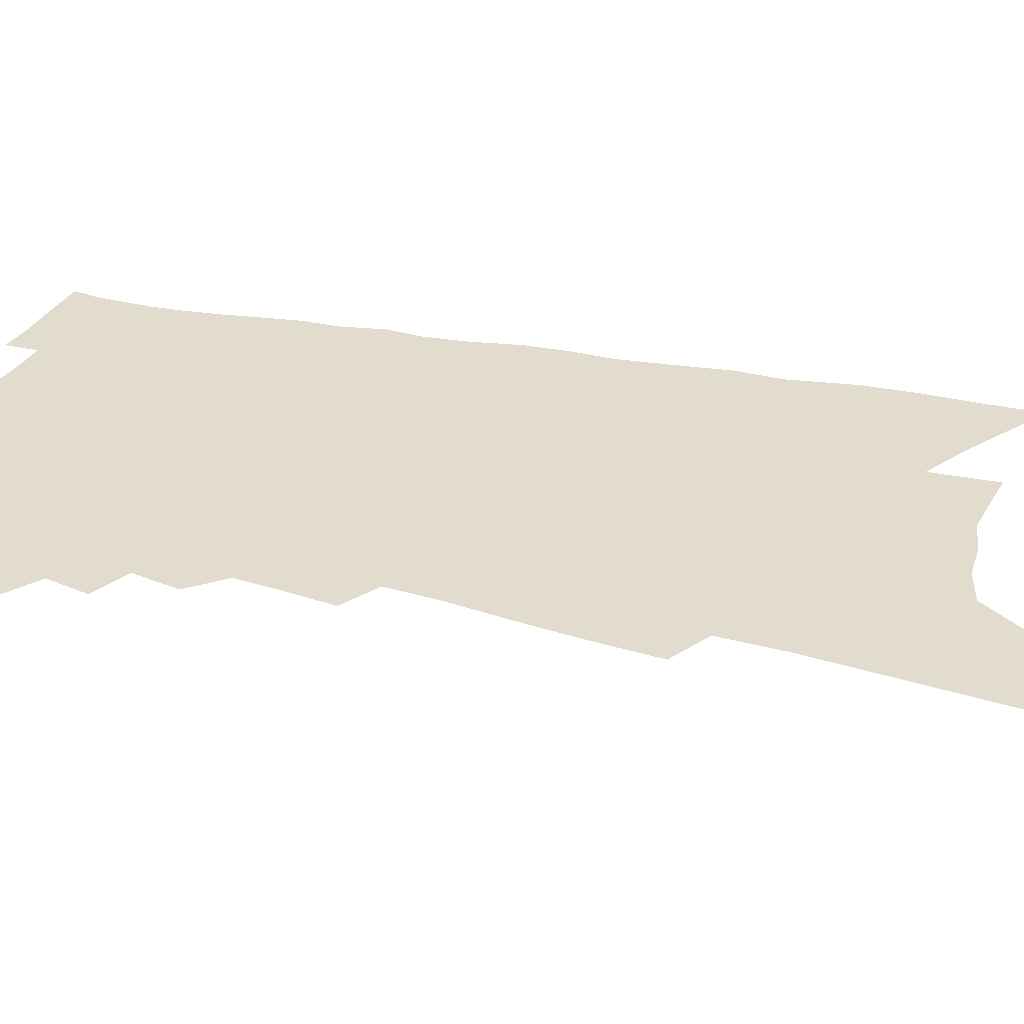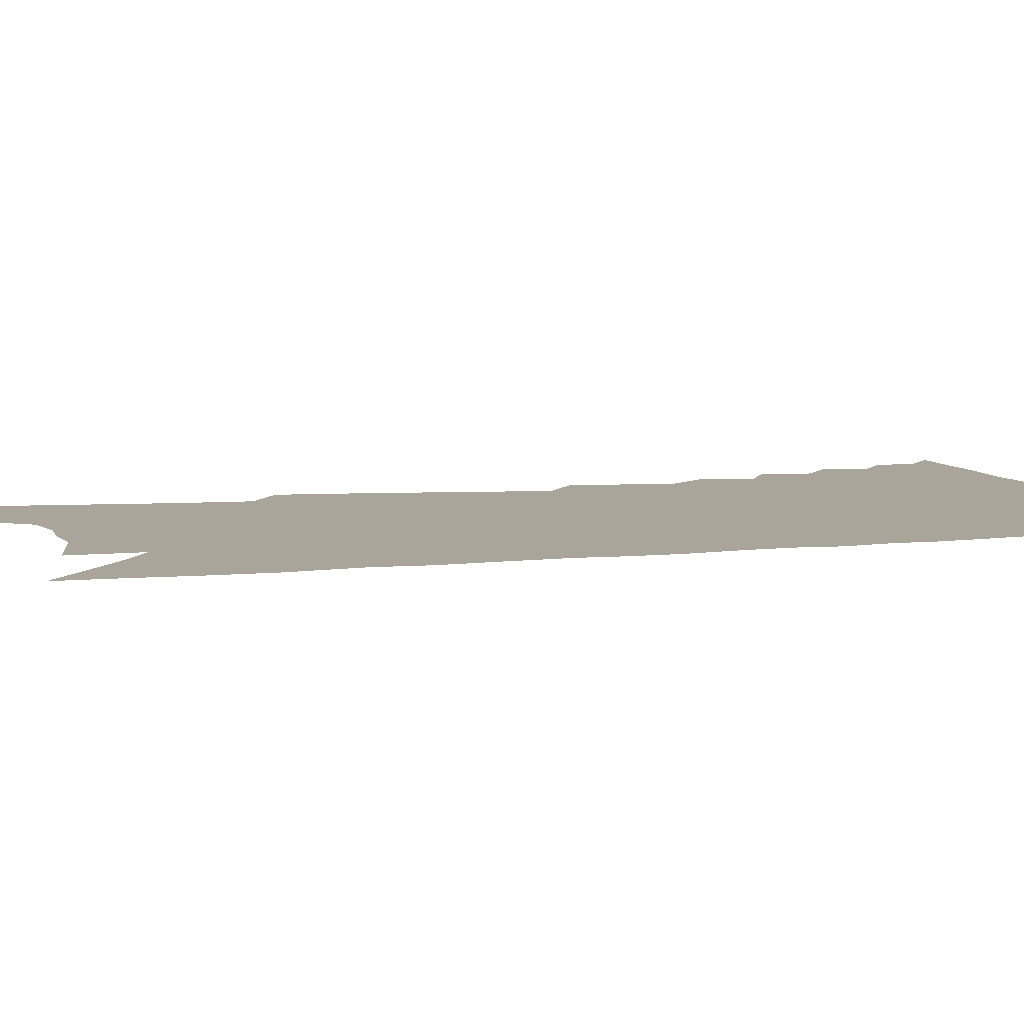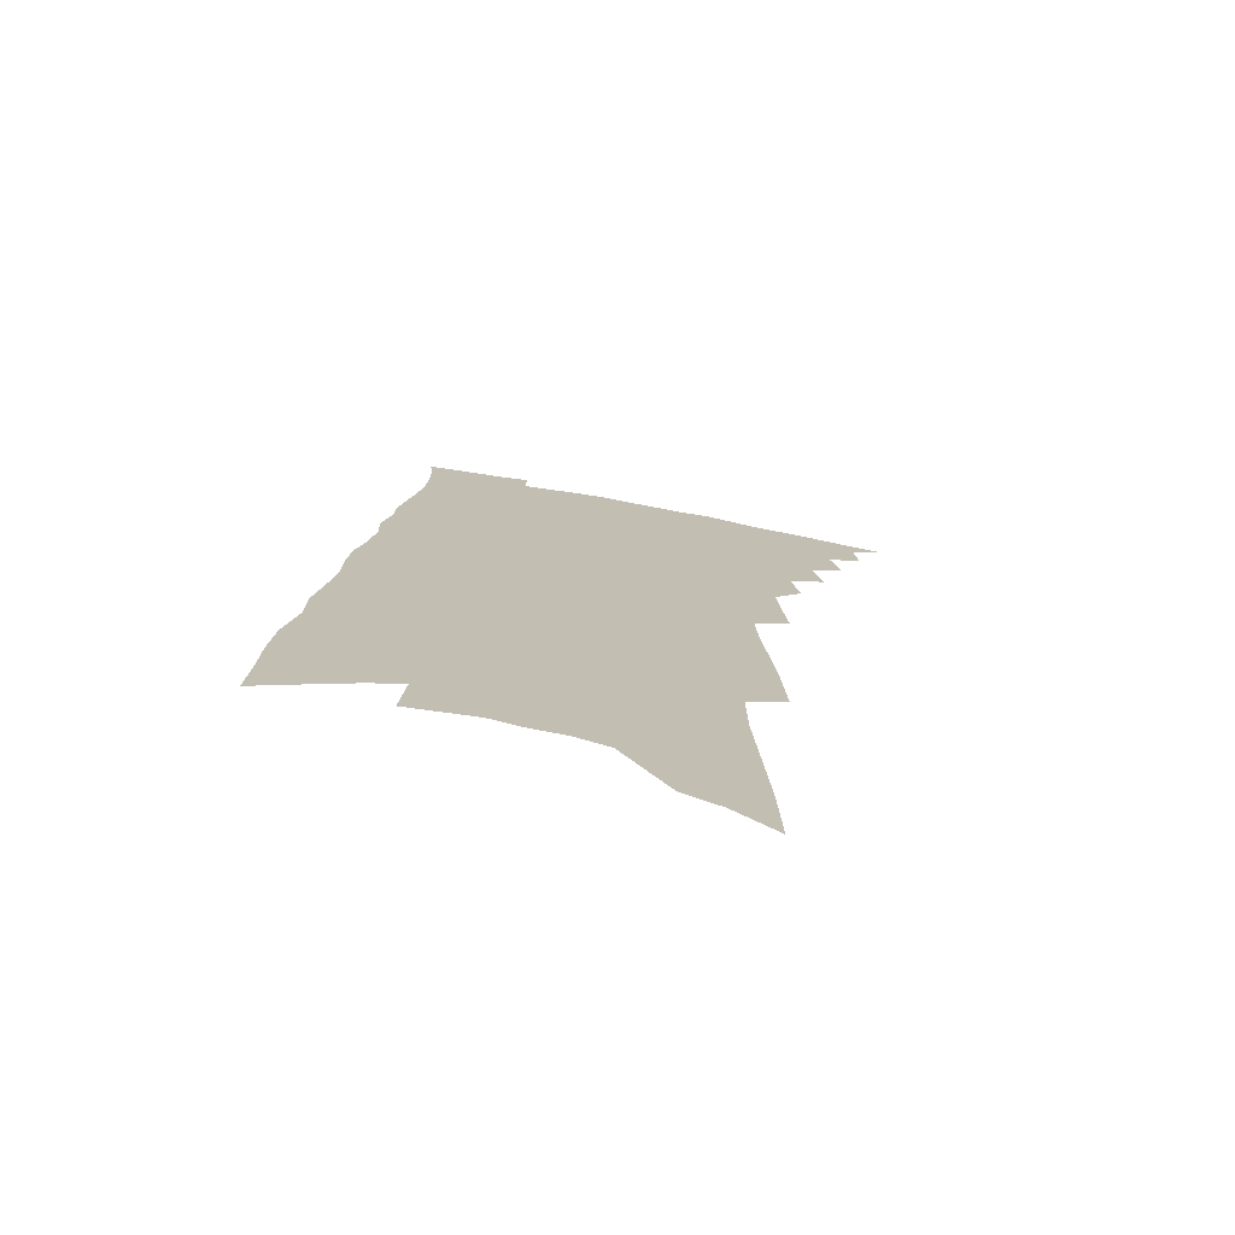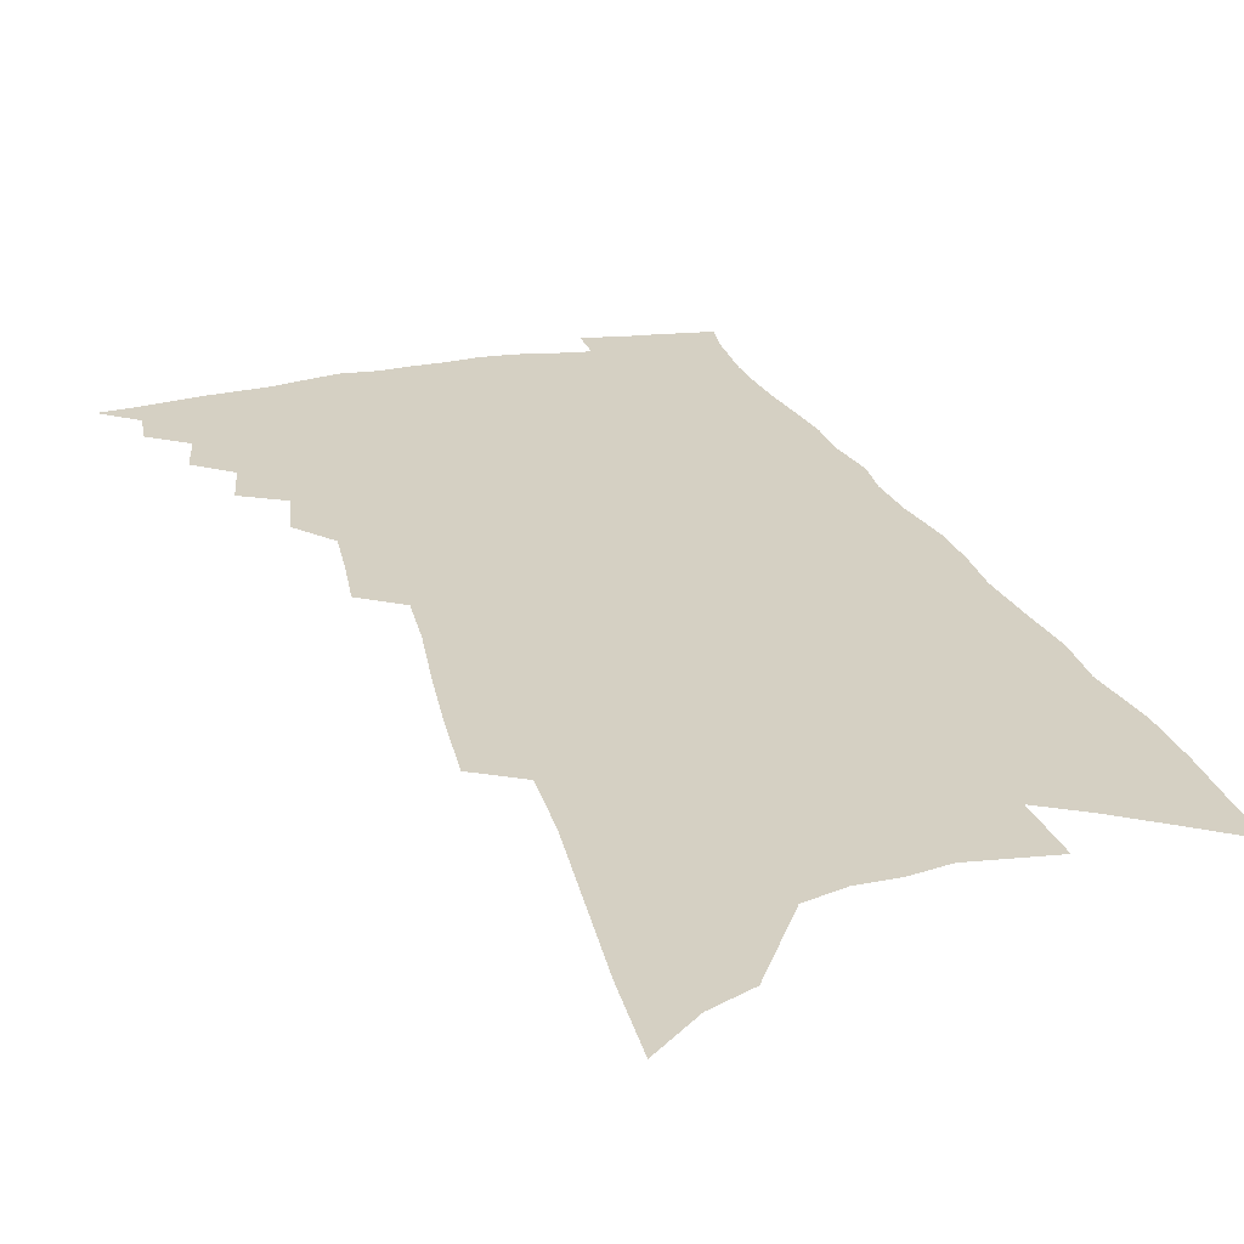
<metadata>
{"format":"obj","ext":"obj","renderer":"f3d","projection":"perspective","resolution":1024,"background":"white","views":[{"elev":34.0,"azim":-70.8,"up":"+Z"},{"elev":7.5,"azim":78.8,"up":"+Z"},{"elev":-74.6,"azim":170.0,"up":"+Y"},{"elev":26.0,"azim":-15.0,"up":"+Z"}]}
</metadata>
<code>
v 501.8 463.6 0
v 512.2 443.4 0
v 513.3 454.9 0
v 512.2 464.8 0
v 521.1 421.4 0
v 524.2 435.3 0
v 524.1 445.9 0
v 523.5 456 0
v 521.9 466.4 0
v 529.6 398 0
v 532.6 412.9 0
v 534.5 425.9 0
v 535.2 437 0
v 534.8 447.4 0
v 533.4 457.5 0
v 531.7 468.2 0
v 540.1 374.8 0
v 542.9 391.1 0
v 544.7 405 0
v 546.1 417.9 0
v 546.6 429 0
v 545.8 438.6 0
v 544.8 448.6 0
v 543.6 458.6 0
v 541.9 469.2 0
v 547.3 330.1 0
v 549.1 347.7 0
v 550.1 363.2 0
v 554.4 382.5 0
v 555.4 395.7 0
v 555.8 407.5 0
v 555.9 418.3 0
v 556.2 429.3 0
v 556 439.6 0
v 555.1 449.7 0
v 553.6 459.9 0
v 552 470.2 0
v 553.8 236.2 0
v 555 258.6 0
v 556.9 281.4 0
v 559.3 303.9 0
v 560.2 321.8 0
v 561.2 338.8 0
v 563 356.1 0
v 564.5 371.9 0
v 565.1 384.6 0
v 566.5 398.7 0
v 567 410.1 0
v 567.3 420.9 0
v 566.9 430.8 0
v 566.9 440.8 0
v 565.2 451 0
v 563.7 461.3 0
v 561.9 472.7 0
v 563.1 114.7 0
v 564 143.5 0
v 566.1 175.2 0
v 568 205.2 0
v 568.2 228 0
v 569.4 251.2 0
v 570.3 272.8 0
v 571.7 294 0
v 572.1 311.8 0
v 572.3 327.5 0
v 573.5 344.9 0
v 574.4 360.1 0
v 575.8 375.6 0
v 576 387.7 0
v 576.4 399.7 0
v 577.3 411.8 0
v 577.3 422.2 0
v 577.2 432.3 0
v 576.4 442 0
v 575.1 452.2 0
v 573.7 462.5 0
v 571.7 474.9 0
v 578 127.9 0
v 580.3 162.9 0
v 582.4 195.9 0
v 582.9 220.7 0
v 582.9 241.8 0
v 582.3 260.2 0
v 583 280.9 0
v 584.1 302 0
v 584.6 319.4 0
v 584.1 333.2 0
v 584.6 348.5 0
v 585.8 364.7 0
v 586 377.4 0
v 586.7 390.7 0
v 587.1 402.4 0
v 587.2 413.1 0
v 587.3 423.7 0
v 586.9 433.1 0
v 586.3 442.7 0
v 585.2 452.8 0
v 583.9 463.3 0
v 583 474.1 0
v 591.4 134.3 0
v 594.7 177.4 0
v 595.4 206 0
v 595.8 230.5 0
v 595.2 249.6 0
v 595.1 269.8 0
v 595.3 289 0
v 595.1 305.5 0
v 595.1 321.6 0
v 595.6 338.7 0
v 595.8 353.2 0
v 595.9 366.5 0
v 596.1 379 0
v 596.2 390.4 0
v 596.6 402.5 0
v 596.8 413.8 0
v 596.7 423.6 0
v 596.6 433.7 0
v 596.1 443.3 0
v 595.3 453.2 0
v 594.4 463.4 0
v 592.9 475.1 0
v 608.5 162.4 0
v 608.3 191.2 0
v 607.8 214.6 0
v 607 233.1 0
v 606.4 252.2 0
v 606 269 0
v 606.2 293.3 0
v 606.1 310 0
v 605.8 324.9 0
v 605.7 339.6 0
v 605.7 354 0
v 605.9 367.7 0
v 606 380.6 0
v 606.4 393.2 0
v 606.2 403.5 0
v 606.5 414.9 0
v 606.3 424.4 0
v 606.1 434 0
v 606 443.7 0
v 605.4 453.6 0
v 604.2 464.3 0
v 603 475.6 0
v 620.9 166.4 0
v 620.1 193.9 0
v 619.2 217.2 0
v 618.5 238.9 0
v 617.4 254.1 0
v 617 273.3 0
v 616.7 294.9 0
v 616.4 309.9 0
v 616.1 327.6 0
v 615.9 342 0
v 615.7 355.3 0
v 615.7 368.3 0
v 615.7 381.7 0
v 615.7 393.8 0
v 615.7 404.1 0
v 615.7 414.7 0
v 616 425.2 0
v 615.9 434.6 0
v 615.8 444 0
v 615.5 453.6 0
v 614.6 463.8 0
v 612.9 476.9 0
v 633.2 167.1 0
v 631.8 195.9 0
v 630.5 222.5 0
v 629.6 239.7 0
v 628.6 259.7 0
v 627.8 275 0
v 627.3 294 0
v 626.7 310.3 0
v 626.2 326.8 0
v 625.7 342.3 0
v 625.7 353.6 0
v 625.3 369.7 0
v 625.2 381.9 0
v 625.1 393.1 0
v 625.1 404.5 0
v 625.1 415.1 0
v 625.2 425.2 0
v 625.4 434.9 0
v 625.5 444.2 0
v 625.2 453.7 0
v 624.4 464.7 0
v 623.2 476.4 0
v 645.3 169.9 0
v 643.5 197.3 0
v 642.4 218 0
v 640.8 239.7 0
v 639.9 257.3 0
v 638.3 280.1 0
v 637.7 295.1 0
v 637 310.7 0
v 636.4 326 0
v 635.6 342.1 0
v 635.4 354.8 0
v 635 368.8 0
v 634.7 381.1 0
v 634.6 392.7 0
v 634.3 404.6 0
v 634.4 415 0
v 634.4 425.4 0
v 634.5 434.8 0
v 634.9 444.2 0
v 634.8 453.8 0
v 634.9 463.6 0
v 634.5 474.3 0
v 657.7 168.5 0
v 655.8 193.9 0
v 654.1 216.7 0
v 652.4 237.8 0
v 651.1 256.7 0
v 649.9 275.1 0
v 648.4 293.8 0
v 647.6 309.3 0
v 646.8 324.6 0
v 646 339.7 0
v 646.2 351.4 0
v 644.8 367.6 0
v 644.5 379.8 0
v 644.2 391.5 0
v 644.2 402.5 0
v 643.7 414.3 0
v 643.8 424.4 0
v 644 433.9 0
v 644.2 444.3 0
v 644.4 453.5 0
v 644.9 462.8 0
v 644.9 472.9 0
v 644.5 484.4 0
v 670.2 167.1 0
v 668.4 189.8 0
v 666.9 210.8 0
v 664.8 232.6 0
v 663 252.9 0
v 661 273.2 0
v 659.5 290.8 0
v 658.2 307.4 0
v 657.5 322.2 0
v 657 336.3 0
v 656.2 350.7 0
v 655.2 364.7 0
v 654.9 377.1 0
v 654.6 388.9 0
v 653.7 401.8 0
v 653.5 412.8 0
v 653 423.9 0
v 653.3 433.6 0
v 653.2 443.9 0
v 653.7 453 0
v 654.2 462.2 0
v 654.8 471.4 0
v 654.8 482.2 0
v 682.5 182 0
v 680.1 204.9 0
v 677.5 227.5 0
v 675.7 247.2 0
v 674.1 265.8 0
v 672 284.7 0
v 670.3 302.1 0
v 669.3 317.5 0
v 668.5 332.2 0
v 667.5 346.7 0
v 666.6 360.3 0
v 665.8 373.9 0
v 664.7 387.2 0
v 663.5 400.1 0
v 663.4 411.1 0
v 663 422.1 0
v 662.9 432.5 0
v 662.3 443.4 0
v 662.9 452.5 0
v 663.4 461.6 0
v 664 470.6 0
v 664.3 481.3 0
v 697.6 172.1 0
v 694.7 195.9 0
v 692.5 217.3 0
v 690.3 237.8 0
v 688.6 256.7 0
v 685.6 276.9 0
v 684.6 293.3 0
v 682.1 311.1 0
v 681.7 325.4 0
v 680.4 340.6 0
v 678 356.5 0
v 677.9 369.1 0
v 676.7 382.5 0
v 676.2 394.8 0
v 674.2 408.3 0
v 673.2 420.1 0
v 672.5 431.4 0
v 672.4 441.7 0
v 671.8 452.1 0
v 672.5 461 0
v 672.7 469.9 0
v 673.6 480.2 0
v 713.3 161.6 0
v 712.2 181.8 0
v 711.8 200.5 0
v 710.4 220 0
v 706 243.4 0
v 705.9 259.9 0
v 702.8 279.5 0
v 700.3 297.6 0
v 700.2 312.2 0
v 698.9 327.6 0
v 695.2 345.4 0
v 693.4 360.2 0
v 693.8 372.5 0
v 690.6 388 0
v 690 400.3 0
v 687.6 413.8 0
v 685.1 427.1 0
v 683.4 439.2 0
v 682.3 450.4 0
v 682.2 460.2 0
v 682.1 469.7 0
v 683.3 478.9 0
f 3 4 1
f 6 7 2
f 2 7 3
f 7 8 3
f 3 8 4
f 8 9 4
f 11 12 5
f 5 12 6
f 12 13 6
f 6 13 7
f 13 14 7
f 7 14 8
f 14 15 8
f 8 15 9
f 15 16 9
f 18 19 10
f 10 19 11
f 19 20 11
f 11 20 12
f 20 21 12
f 12 21 13
f 21 22 13
f 13 22 14
f 22 23 14
f 14 23 15
f 23 24 15
f 15 24 16
f 24 25 16
f 28 29 17
f 17 29 18
f 29 30 18
f 18 30 19
f 30 31 19
f 19 31 20
f 31 32 20
f 20 32 21
f 32 33 21
f 21 33 22
f 33 34 22
f 22 34 23
f 34 35 23
f 23 35 24
f 35 36 24
f 24 36 25
f 36 37 25
f 42 43 26
f 26 43 27
f 43 44 27
f 27 44 28
f 44 45 28
f 28 45 29
f 45 46 29
f 29 46 30
f 46 47 30
f 30 47 31
f 47 48 31
f 31 48 32
f 48 49 32
f 32 49 33
f 49 50 33
f 33 50 34
f 50 51 34
f 34 51 35
f 51 52 35
f 35 52 36
f 52 53 36
f 36 53 37
f 53 54 37
f 59 60 38
f 38 60 39
f 60 61 39
f 39 61 40
f 61 62 40
f 40 62 41
f 62 63 41
f 41 63 42
f 63 64 42
f 42 64 43
f 64 65 43
f 43 65 44
f 65 66 44
f 44 66 45
f 66 67 45
f 45 67 46
f 67 68 46
f 46 68 47
f 68 69 47
f 47 69 48
f 69 70 48
f 48 70 49
f 70 71 49
f 49 71 50
f 71 72 50
f 50 72 51
f 72 73 51
f 51 73 52
f 73 74 52
f 52 74 53
f 74 75 53
f 53 75 54
f 75 76 54
f 55 77 56
f 77 78 56
f 56 78 57
f 78 79 57
f 57 79 58
f 79 80 58
f 58 80 59
f 80 81 59
f 59 81 60
f 81 82 60
f 60 82 61
f 82 83 61
f 61 83 62
f 83 84 62
f 62 84 63
f 84 85 63
f 63 85 64
f 85 86 64
f 64 86 65
f 86 87 65
f 65 87 66
f 87 88 66
f 66 88 67
f 88 89 67
f 67 89 68
f 89 90 68
f 68 90 69
f 90 91 69
f 69 91 70
f 91 92 70
f 70 92 71
f 92 93 71
f 71 93 72
f 93 94 72
f 72 94 73
f 94 95 73
f 73 95 74
f 95 96 74
f 74 96 75
f 96 97 75
f 75 97 76
f 97 98 76
f 77 99 78
f 99 100 78
f 78 100 79
f 100 101 79
f 79 101 80
f 101 102 80
f 80 102 81
f 102 103 81
f 81 103 82
f 103 104 82
f 82 104 83
f 104 105 83
f 83 105 84
f 105 106 84
f 84 106 85
f 106 107 85
f 85 107 86
f 107 108 86
f 86 108 87
f 108 109 87
f 87 109 88
f 109 110 88
f 88 110 89
f 110 111 89
f 89 111 90
f 111 112 90
f 90 112 91
f 112 113 91
f 91 113 92
f 113 114 92
f 92 114 93
f 114 115 93
f 93 115 94
f 115 116 94
f 94 116 95
f 116 117 95
f 95 117 96
f 117 118 96
f 96 118 97
f 118 119 97
f 97 119 98
f 119 120 98
f 99 121 100
f 121 122 100
f 100 122 101
f 122 123 101
f 101 123 102
f 123 124 102
f 102 124 103
f 124 125 103
f 103 125 104
f 125 126 104
f 104 126 105
f 126 127 105
f 105 127 106
f 127 128 106
f 106 128 107
f 128 129 107
f 107 129 108
f 129 130 108
f 108 130 109
f 130 131 109
f 109 131 110
f 131 132 110
f 110 132 111
f 132 133 111
f 111 133 112
f 133 134 112
f 112 134 113
f 134 135 113
f 113 135 114
f 135 136 114
f 114 136 115
f 136 137 115
f 115 137 116
f 137 138 116
f 116 138 117
f 138 139 117
f 117 139 118
f 139 140 118
f 118 140 119
f 140 141 119
f 119 141 120
f 141 142 120
f 121 143 122
f 143 144 122
f 122 144 123
f 144 145 123
f 123 145 124
f 145 146 124
f 124 146 125
f 146 147 125
f 125 147 126
f 147 148 126
f 126 148 127
f 148 149 127
f 127 149 128
f 149 150 128
f 128 150 129
f 150 151 129
f 129 151 130
f 151 152 130
f 130 152 131
f 152 153 131
f 131 153 132
f 153 154 132
f 132 154 133
f 154 155 133
f 133 155 134
f 155 156 134
f 134 156 135
f 156 157 135
f 135 157 136
f 157 158 136
f 136 158 137
f 158 159 137
f 137 159 138
f 159 160 138
f 138 160 139
f 160 161 139
f 139 161 140
f 161 162 140
f 140 162 141
f 162 163 141
f 141 163 142
f 163 164 142
f 143 165 144
f 165 166 144
f 144 166 145
f 166 167 145
f 145 167 146
f 167 168 146
f 146 168 147
f 168 169 147
f 147 169 148
f 169 170 148
f 148 170 149
f 170 171 149
f 149 171 150
f 171 172 150
f 150 172 151
f 172 173 151
f 151 173 152
f 173 174 152
f 152 174 153
f 174 175 153
f 153 175 154
f 175 176 154
f 154 176 155
f 176 177 155
f 155 177 156
f 177 178 156
f 156 178 157
f 178 179 157
f 157 179 158
f 179 180 158
f 158 180 159
f 180 181 159
f 159 181 160
f 181 182 160
f 160 182 161
f 182 183 161
f 161 183 162
f 183 184 162
f 162 184 163
f 184 185 163
f 163 185 164
f 185 186 164
f 165 187 166
f 187 188 166
f 166 188 167
f 188 189 167
f 167 189 168
f 189 190 168
f 168 190 169
f 190 191 169
f 169 191 170
f 191 192 170
f 170 192 171
f 192 193 171
f 171 193 172
f 193 194 172
f 172 194 173
f 194 195 173
f 173 195 174
f 195 196 174
f 174 196 175
f 196 197 175
f 175 197 176
f 197 198 176
f 176 198 177
f 198 199 177
f 177 199 178
f 199 200 178
f 178 200 179
f 200 201 179
f 179 201 180
f 201 202 180
f 180 202 181
f 202 203 181
f 181 203 182
f 203 204 182
f 182 204 183
f 204 205 183
f 183 205 184
f 205 206 184
f 184 206 185
f 206 207 185
f 185 207 186
f 207 208 186
f 187 209 188
f 209 210 188
f 188 210 189
f 210 211 189
f 189 211 190
f 211 212 190
f 190 212 191
f 212 213 191
f 191 213 192
f 213 214 192
f 192 214 193
f 214 215 193
f 193 215 194
f 215 216 194
f 194 216 195
f 216 217 195
f 195 217 196
f 217 218 196
f 196 218 197
f 218 219 197
f 197 219 198
f 219 220 198
f 198 220 199
f 220 221 199
f 199 221 200
f 221 222 200
f 200 222 201
f 222 223 201
f 201 223 202
f 223 224 202
f 202 224 203
f 224 225 203
f 203 225 204
f 225 226 204
f 204 226 205
f 226 227 205
f 205 227 206
f 227 228 206
f 206 228 207
f 228 229 207
f 207 229 208
f 229 230 208
f 209 232 210
f 232 233 210
f 210 233 211
f 233 234 211
f 211 234 212
f 234 235 212
f 212 235 213
f 235 236 213
f 213 236 214
f 236 237 214
f 214 237 215
f 237 238 215
f 215 238 216
f 238 239 216
f 216 239 217
f 239 240 217
f 217 240 218
f 240 241 218
f 218 241 219
f 241 242 219
f 219 242 220
f 242 243 220
f 220 243 221
f 243 244 221
f 221 244 222
f 244 245 222
f 222 245 223
f 245 246 223
f 223 246 224
f 246 247 224
f 224 247 225
f 247 248 225
f 225 248 226
f 248 249 226
f 226 249 227
f 249 250 227
f 227 250 228
f 250 251 228
f 228 251 229
f 251 252 229
f 229 252 230
f 252 253 230
f 230 253 231
f 253 254 231
f 233 255 234
f 255 256 234
f 234 256 235
f 256 257 235
f 235 257 236
f 257 258 236
f 236 258 237
f 258 259 237
f 237 259 238
f 259 260 238
f 238 260 239
f 260 261 239
f 239 261 240
f 261 262 240
f 240 262 241
f 262 263 241
f 241 263 242
f 263 264 242
f 242 264 243
f 264 265 243
f 243 265 244
f 265 266 244
f 244 266 245
f 266 267 245
f 245 267 246
f 267 268 246
f 246 268 247
f 268 269 247
f 247 269 248
f 269 270 248
f 248 270 249
f 270 271 249
f 249 271 250
f 271 272 250
f 250 272 251
f 272 273 251
f 251 273 252
f 273 274 252
f 252 274 253
f 274 275 253
f 253 275 254
f 275 276 254
f 255 277 256
f 277 278 256
f 256 278 257
f 278 279 257
f 257 279 258
f 279 280 258
f 258 280 259
f 280 281 259
f 259 281 260
f 281 282 260
f 260 282 261
f 282 283 261
f 261 283 262
f 283 284 262
f 262 284 263
f 284 285 263
f 263 285 264
f 285 286 264
f 264 286 265
f 286 287 265
f 265 287 266
f 287 288 266
f 266 288 267
f 288 289 267
f 267 289 268
f 289 290 268
f 268 290 269
f 290 291 269
f 269 291 270
f 291 292 270
f 270 292 271
f 292 293 271
f 271 293 272
f 293 294 272
f 272 294 273
f 294 295 273
f 273 295 274
f 295 296 274
f 274 296 275
f 296 297 275
f 275 297 276
f 297 298 276
f 277 299 278
f 299 300 278
f 278 300 279
f 300 301 279
f 279 301 280
f 301 302 280
f 280 302 281
f 302 303 281
f 281 303 282
f 303 304 282
f 282 304 283
f 304 305 283
f 283 305 284
f 305 306 284
f 284 306 285
f 306 307 285
f 285 307 286
f 307 308 286
f 286 308 287
f 308 309 287
f 287 309 288
f 309 310 288
f 288 310 289
f 310 311 289
f 289 311 290
f 311 312 290
f 290 312 291
f 312 313 291
f 291 313 292
f 313 314 292
f 292 314 293
f 314 315 293
f 293 315 294
f 315 316 294
f 294 316 295
f 316 317 295
f 295 317 296
f 317 318 296
f 296 318 297
f 318 319 297
f 297 319 298
f 319 320 298

</code>
